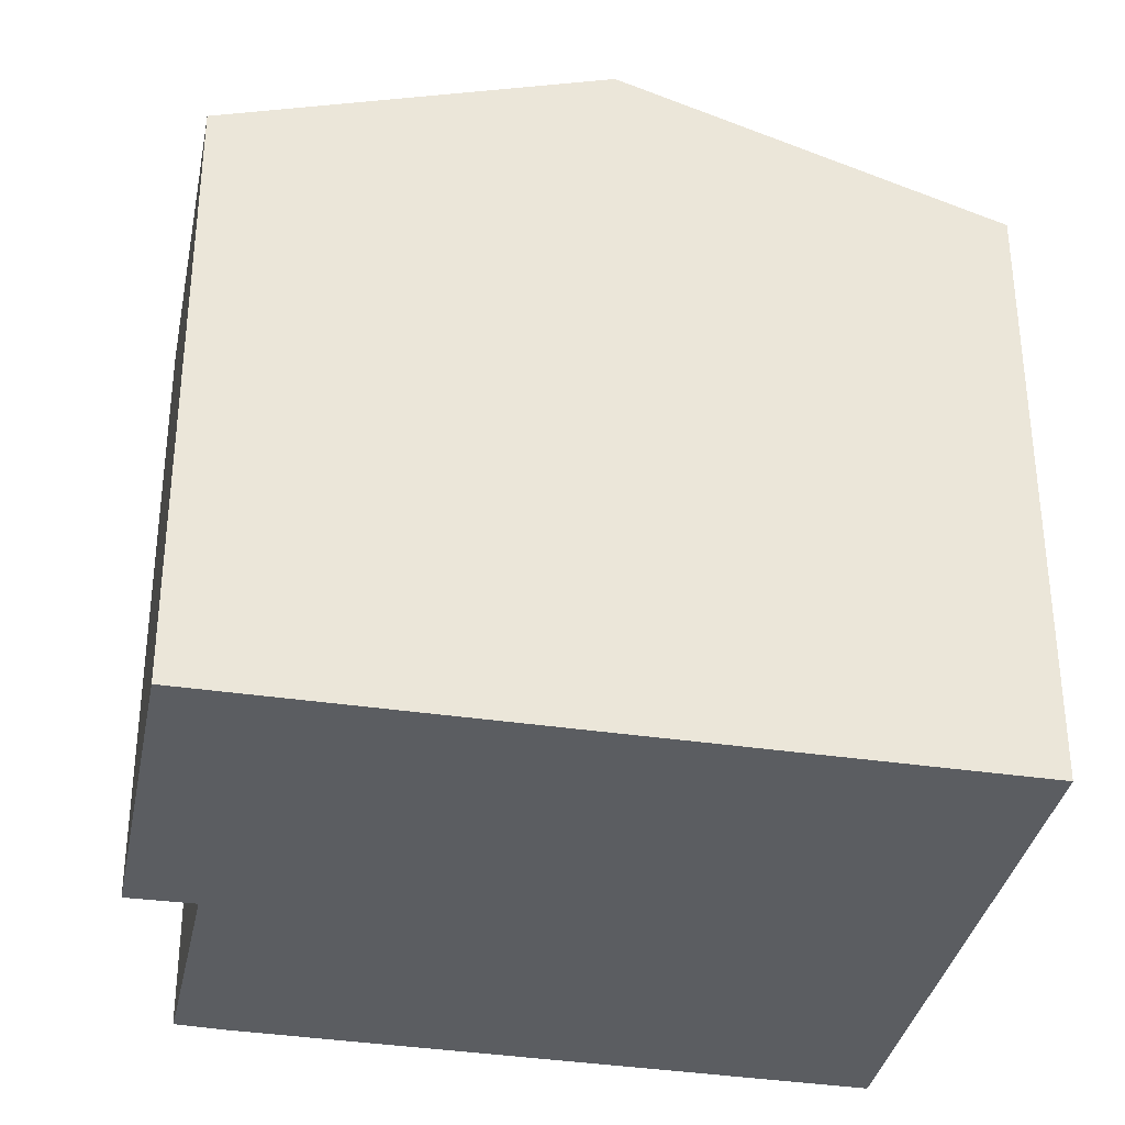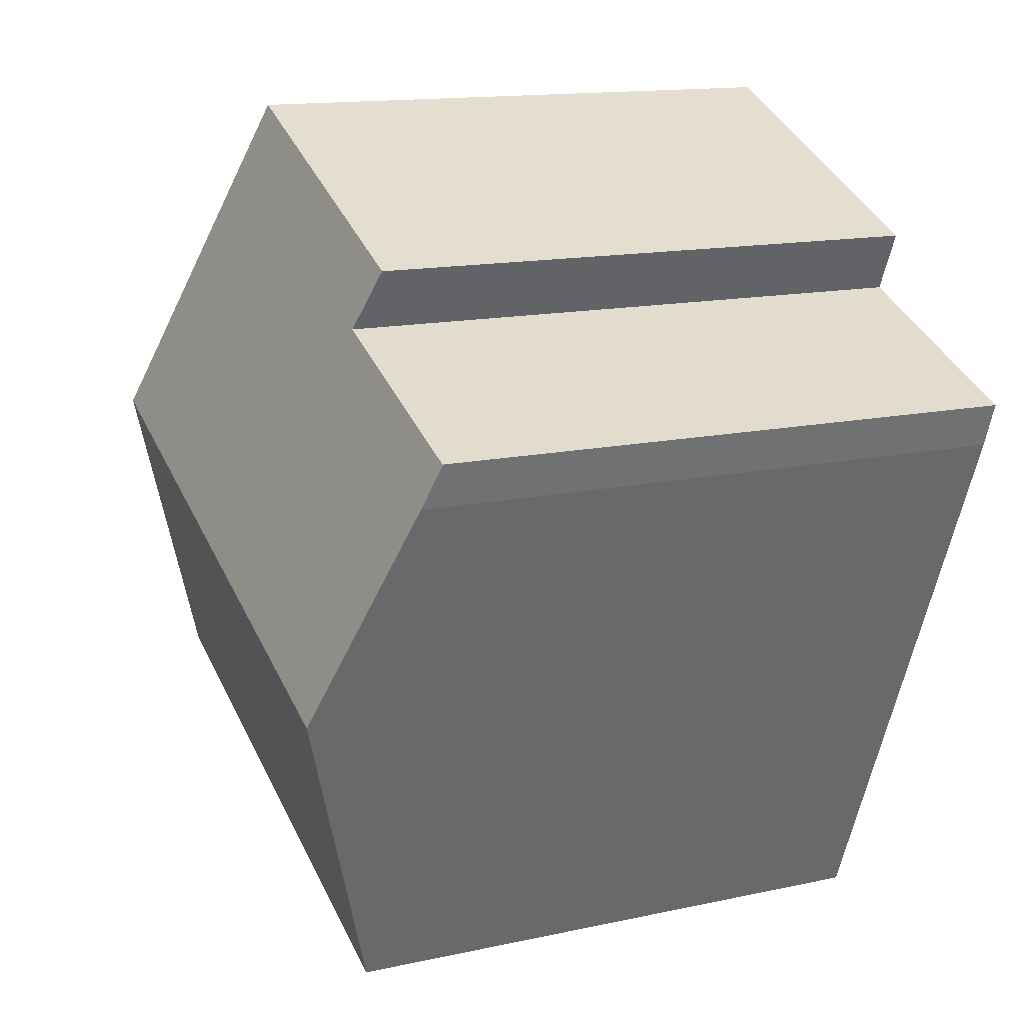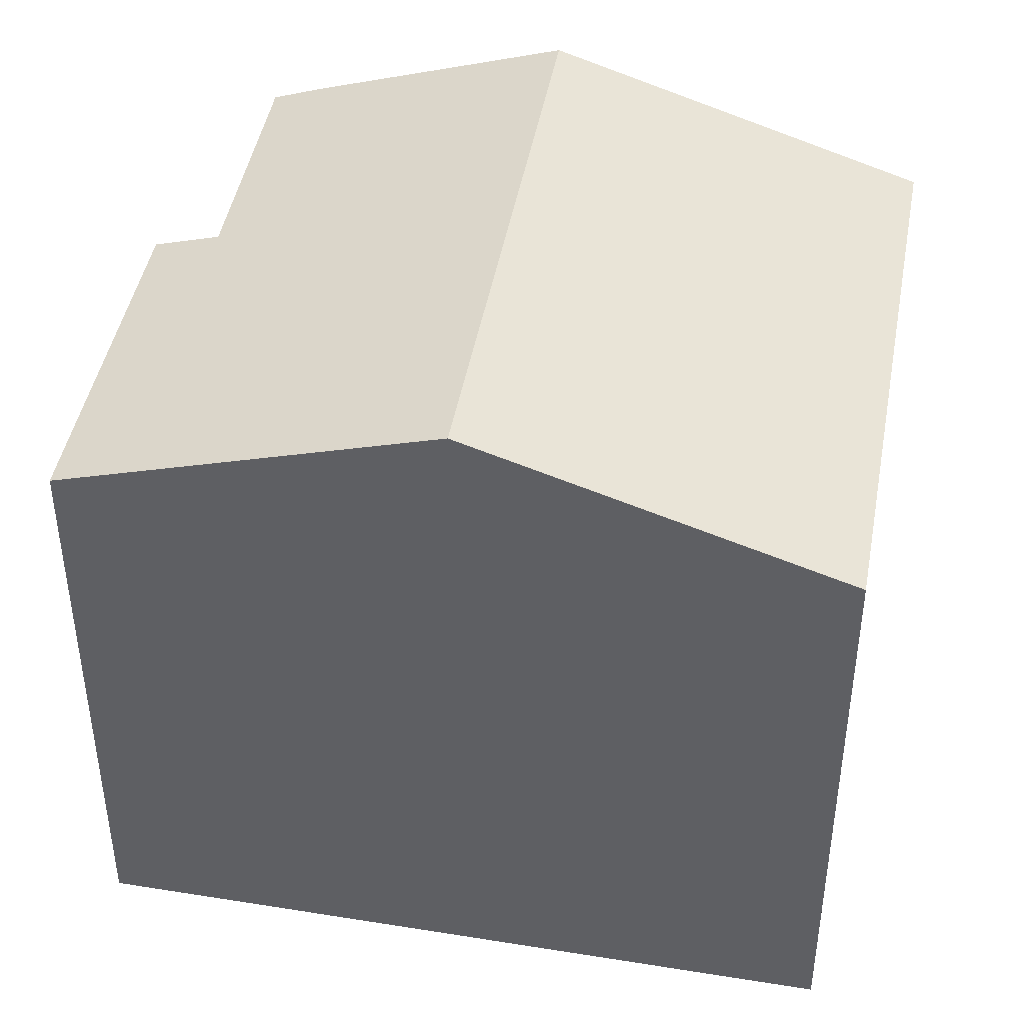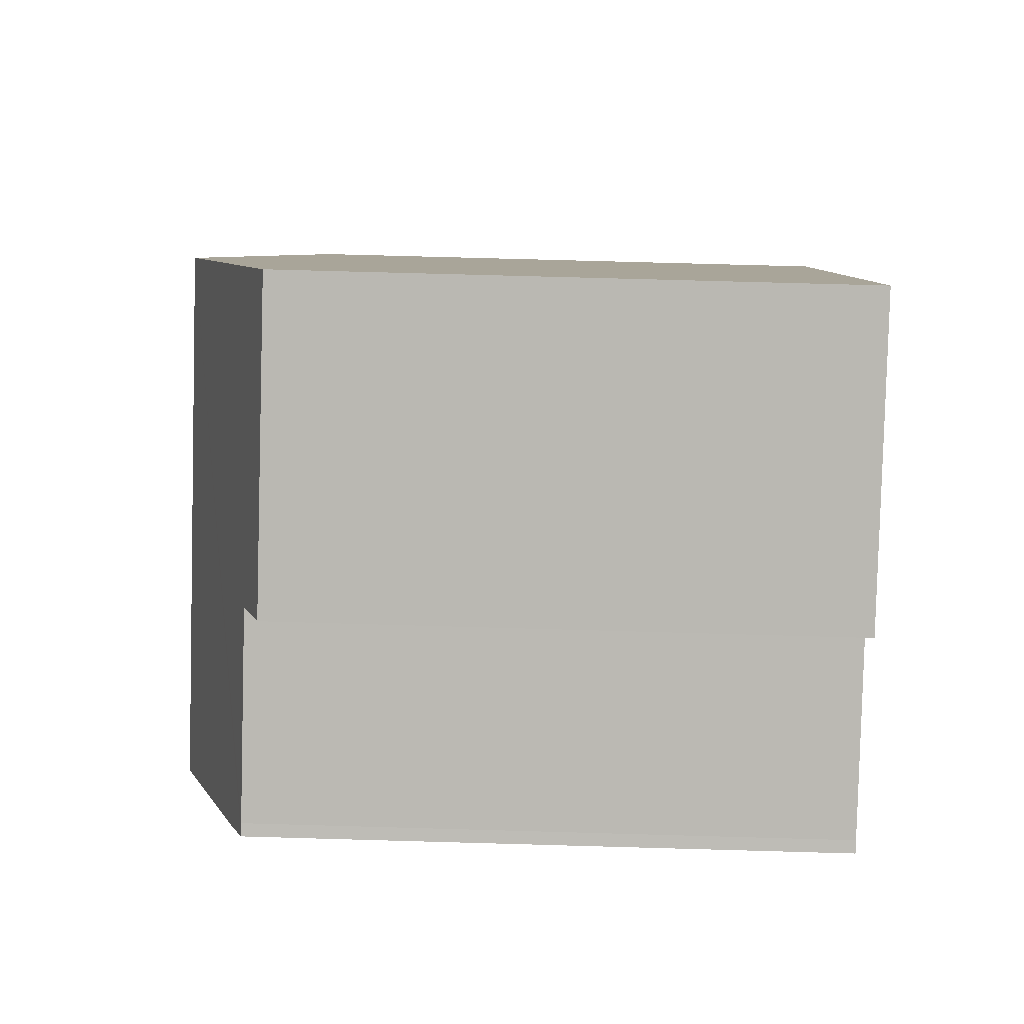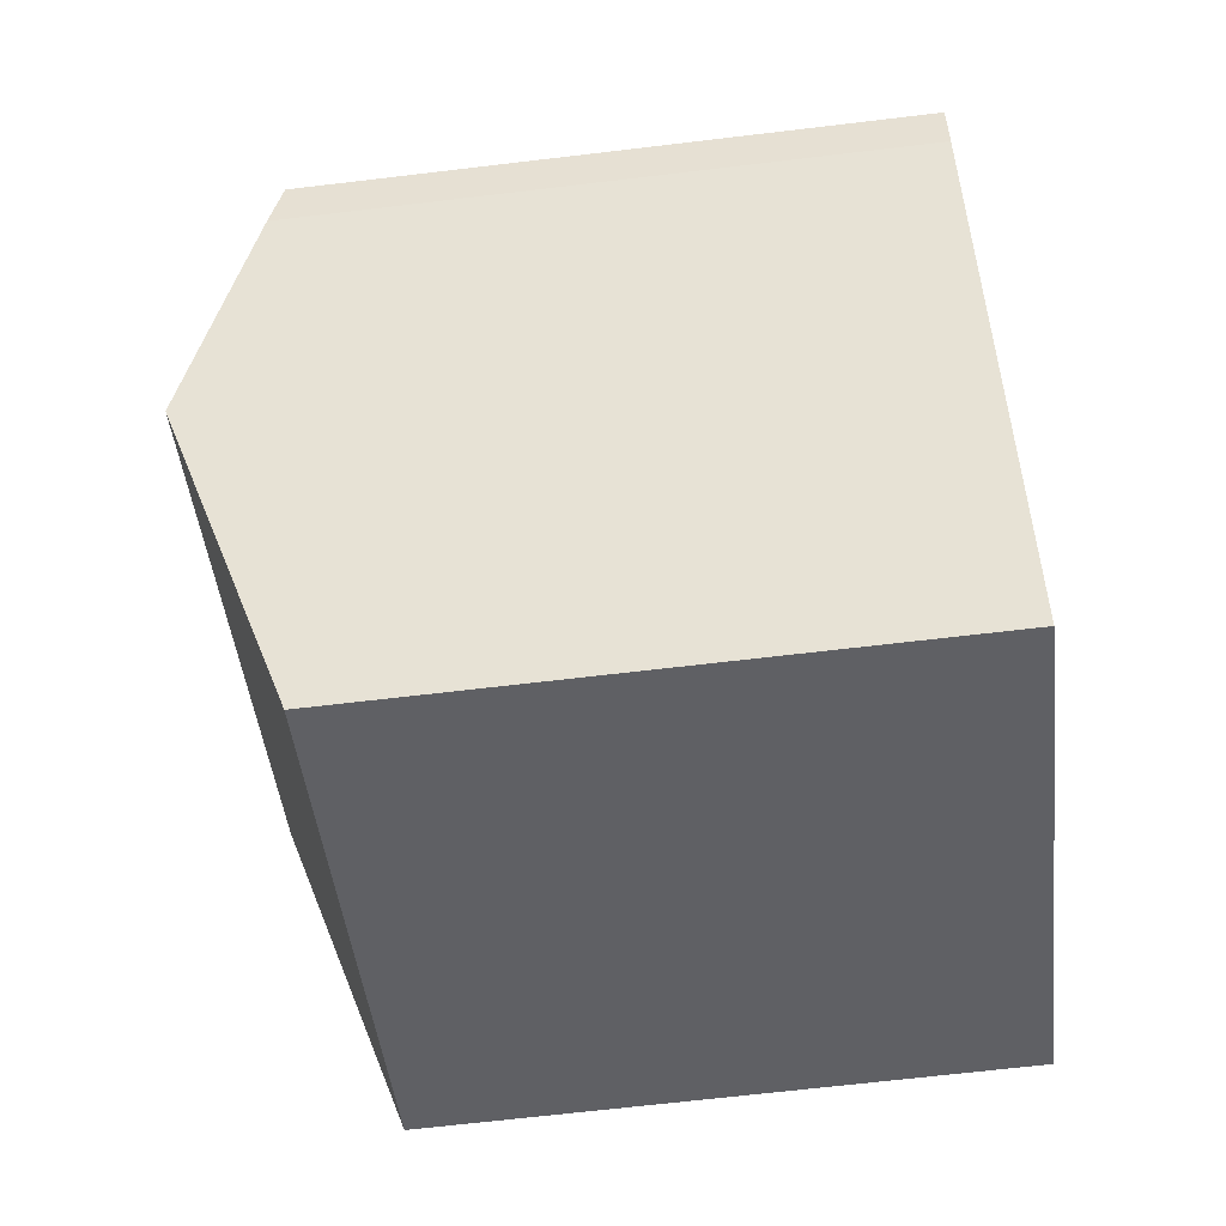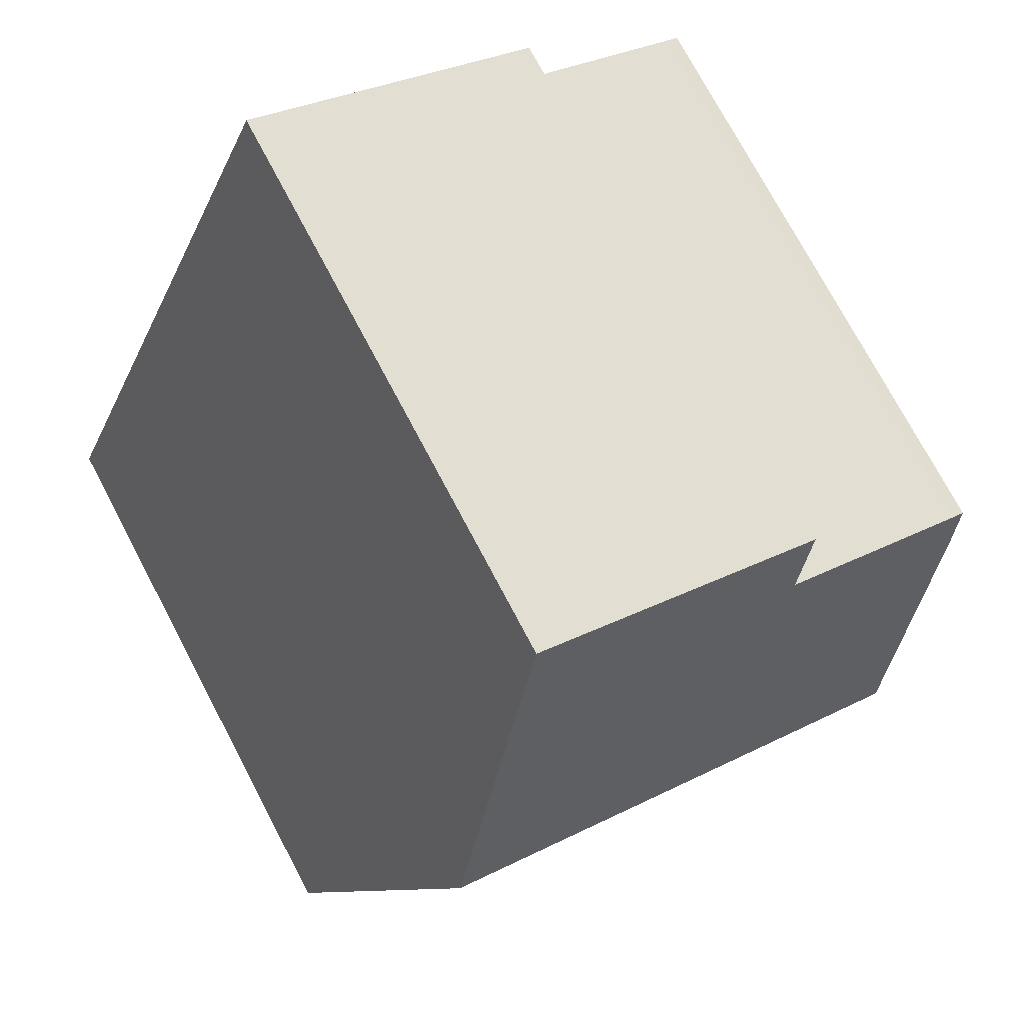
<metadata>
{"format":"obj","ext":"obj","renderer":"f3d","projection":"perspective","resolution":1024,"background":"white","views":[{"elev":-35.5,"azim":55.3,"up":"+Y"},{"elev":14.1,"azim":-115.9,"up":"+Z"},{"elev":45.0,"azim":77.1,"up":"+Y"},{"elev":73.7,"azim":-88.4,"up":"+Z"},{"elev":-67.2,"azim":-83.2,"up":"+Z"},{"elev":74.4,"azim":152.1,"up":"+Z"}]}
</metadata>
<code>
v  3.93 9.088 -9.347
v  9.816 10.86 -0.753
v  12.05 9.088 -5.884
v  1.744 10.86 -4.196
v  0.252 9.652 -0.681
v  0 9.422 5.769e-16
v  0.192 9.424 0.076
v  3.263 9.421 1.394
v  2.844 9.104 2.302
v  6.9 9.087 4.092
v  7.577 9.084 4.391
v  2.844 -1.41e-16 2.302
v  7.577 -2.689e-16 4.391
v  6.9 -2.506e-16 4.092
v  0.192 -4.654e-18 0.076
v  0 0 0
v  3.263 -8.536e-17 1.394
v  12.05 3.603e-16 -5.884
v  9.816 4.611e-17 -0.753
v  3.93 5.723e-16 -9.347
v  0.252 4.17e-17 -0.681
v  1.744 2.569e-16 -4.196
g defaultobject
f 1 2 3
f 2 1 4
f 5 2 4
f 2 5 6
f 2 6 7
f 2 7 8
f 2 8 9
f 2 9 10
f 2 10 11
f 12 10 9
f 10 12 11
f 11 12 13
f 13 12 14
f 6 15 7
f 15 6 16
f 15 8 7
f 8 15 17
f 13 2 11
f 2 13 3
f 3 13 18
f 18 13 19
f 18 1 3
f 1 18 20
f 20 4 1
f 4 20 5
f 5 20 21
f 21 20 22
f 17 9 8
f 9 17 12
f 21 6 5
f 6 21 16
f 21 15 16
f 15 21 17
f 17 21 22
f 17 22 20
f 17 14 12
f 14 17 20
f 14 20 18
f 14 18 19
f 14 19 13

</code>
